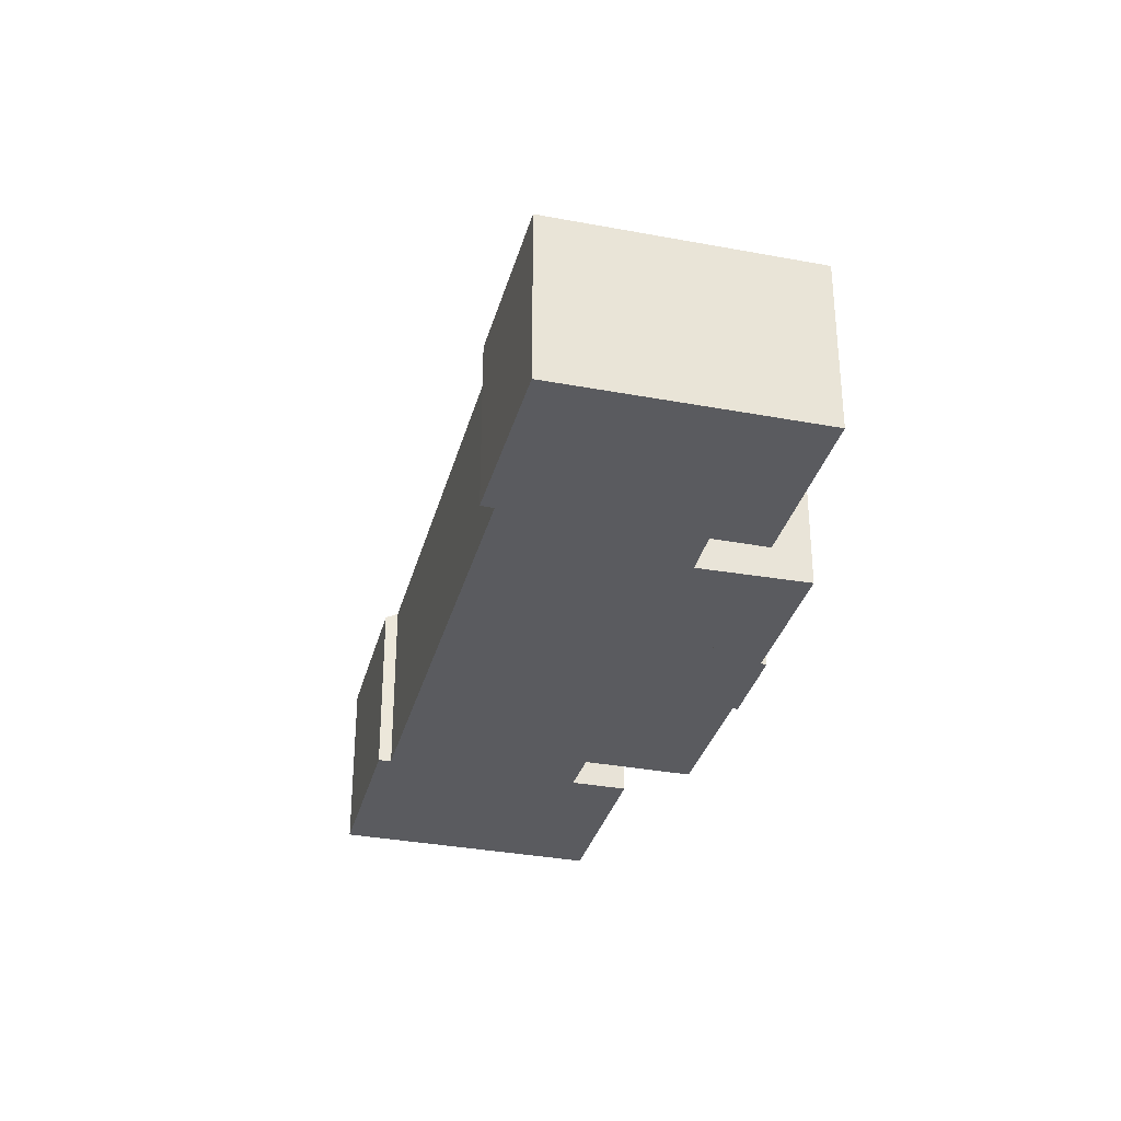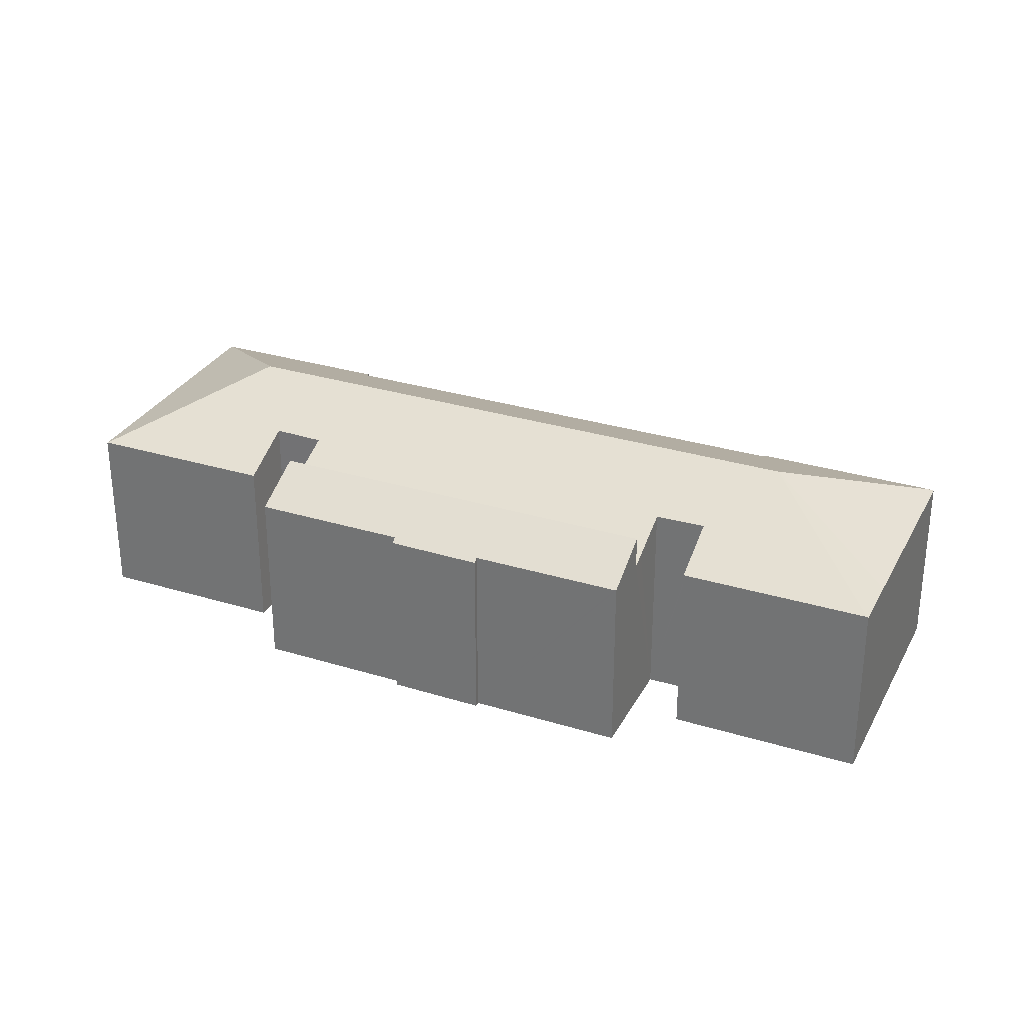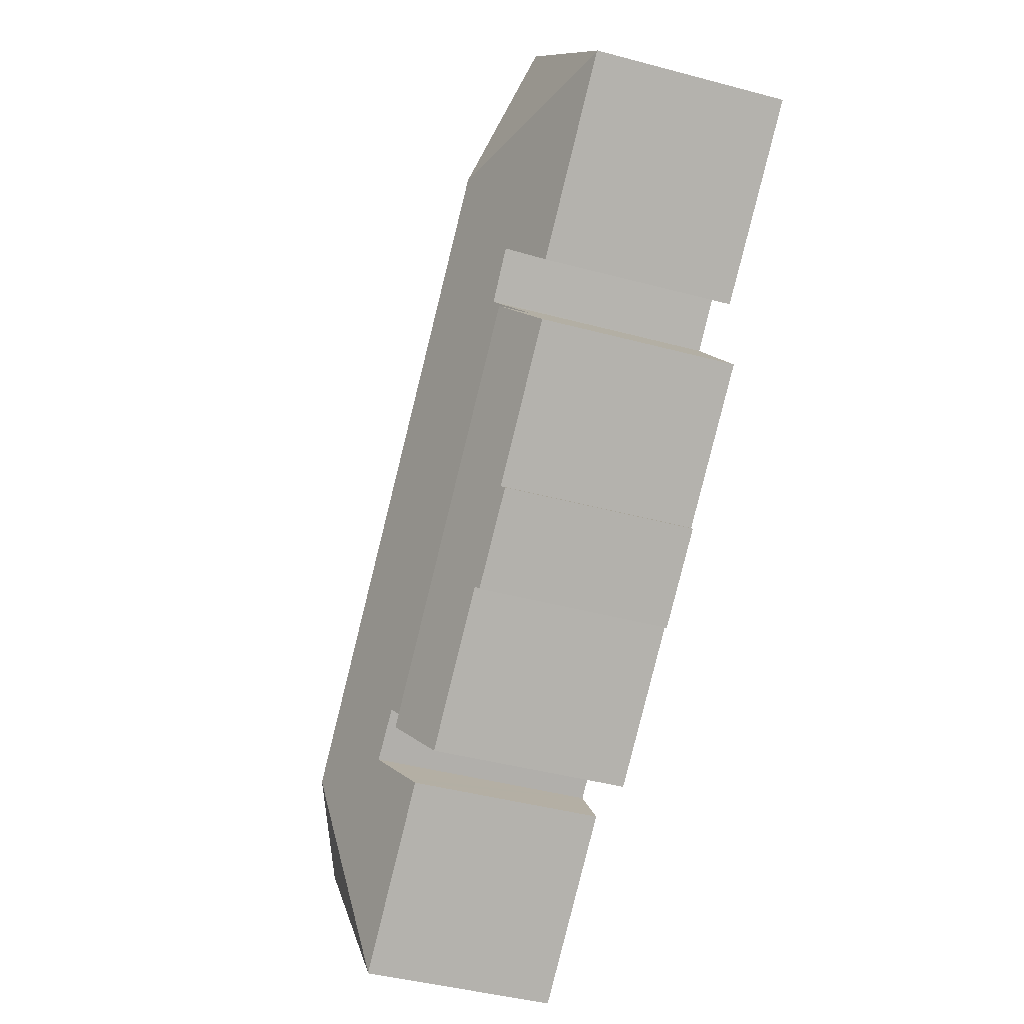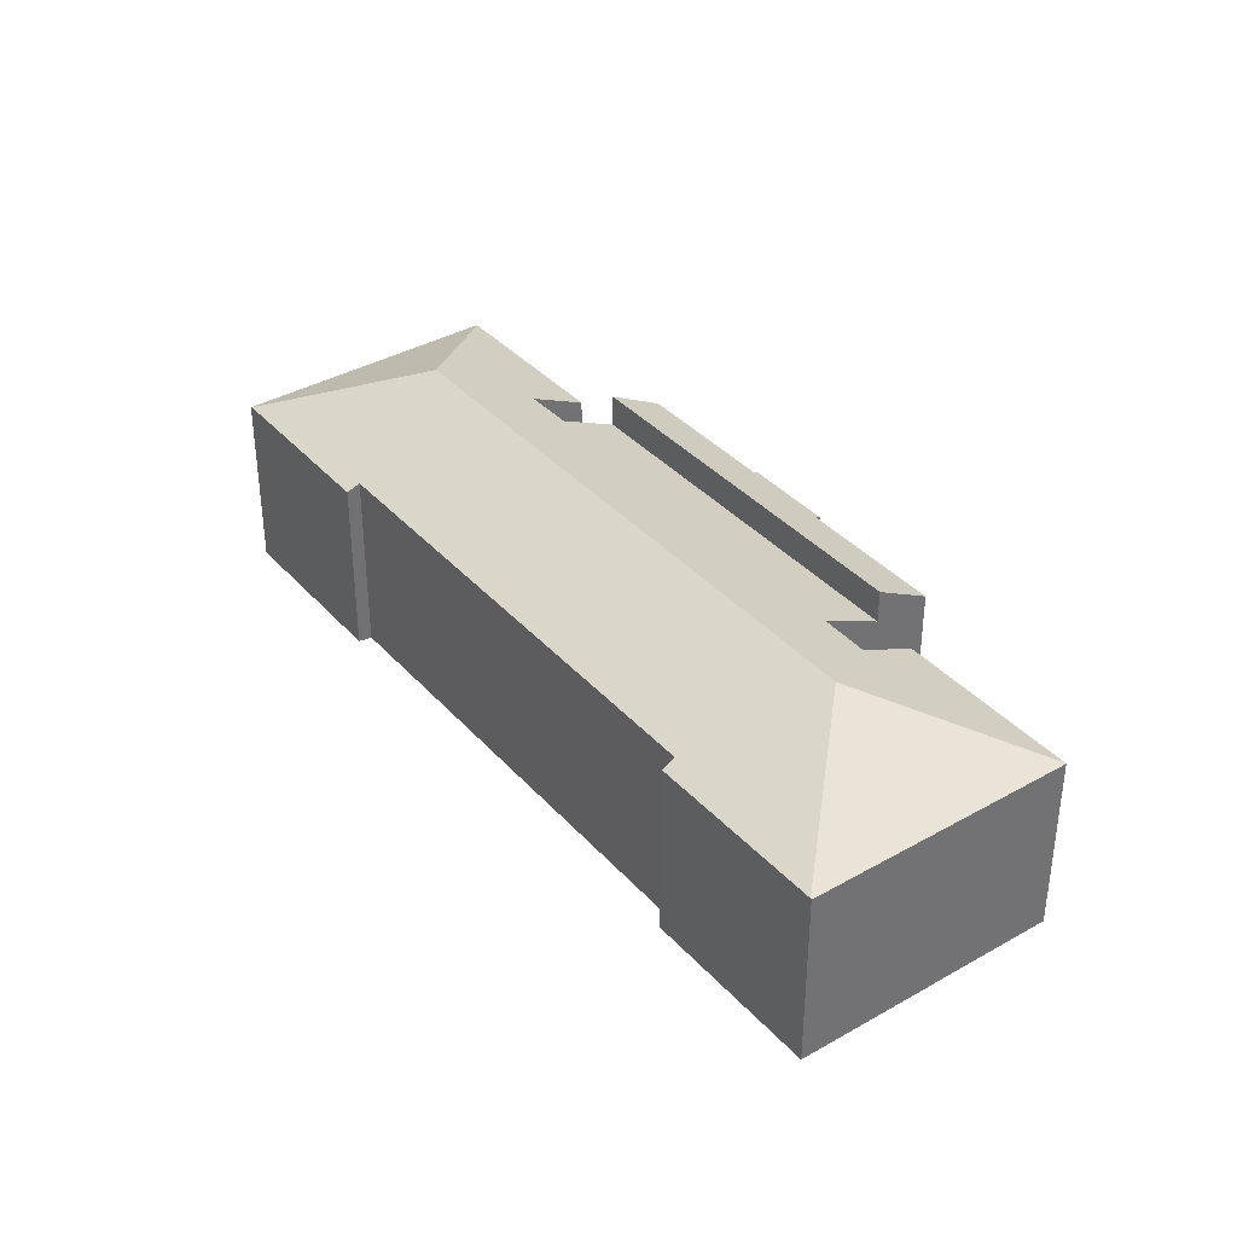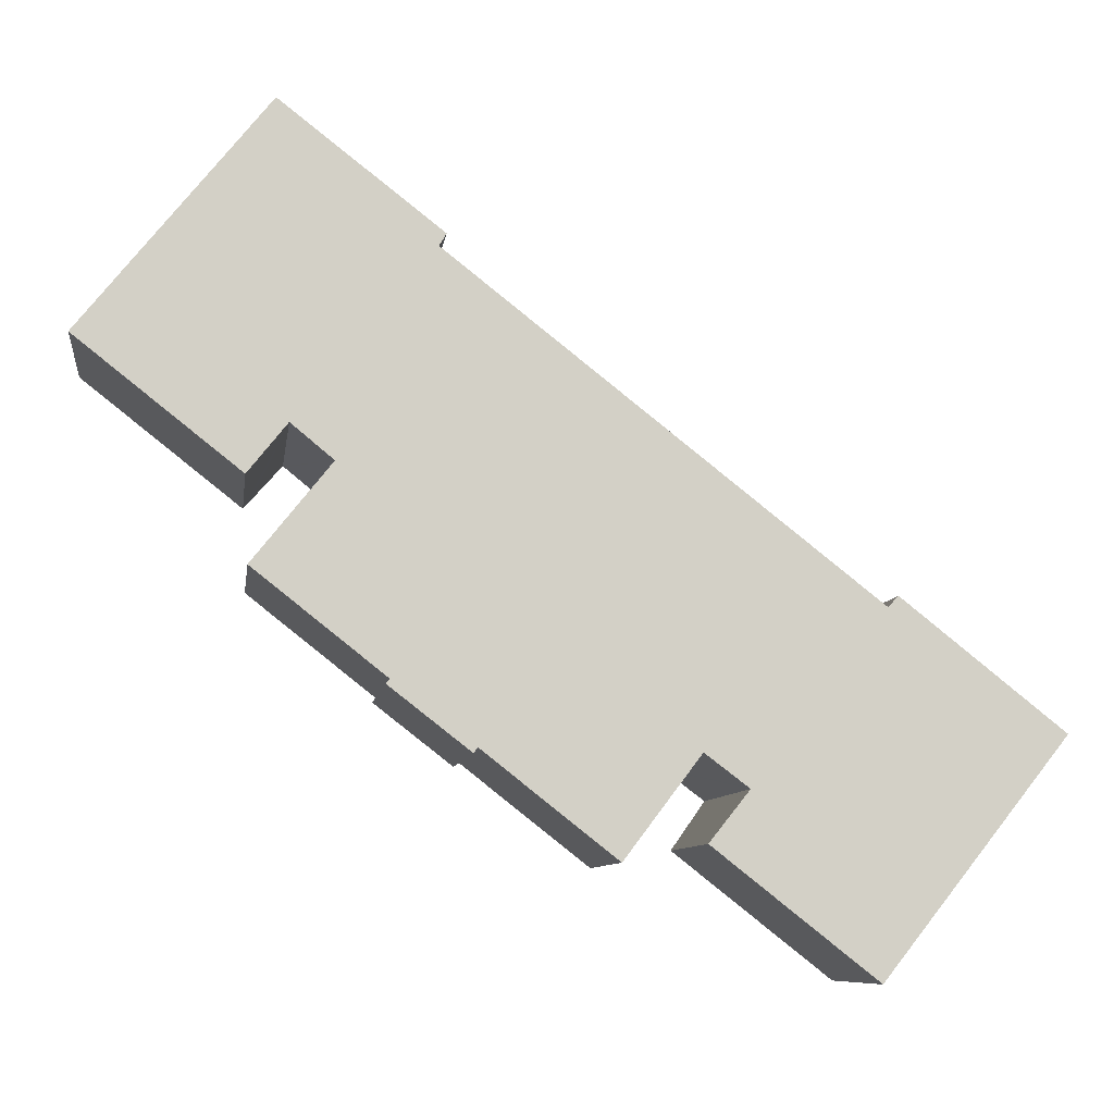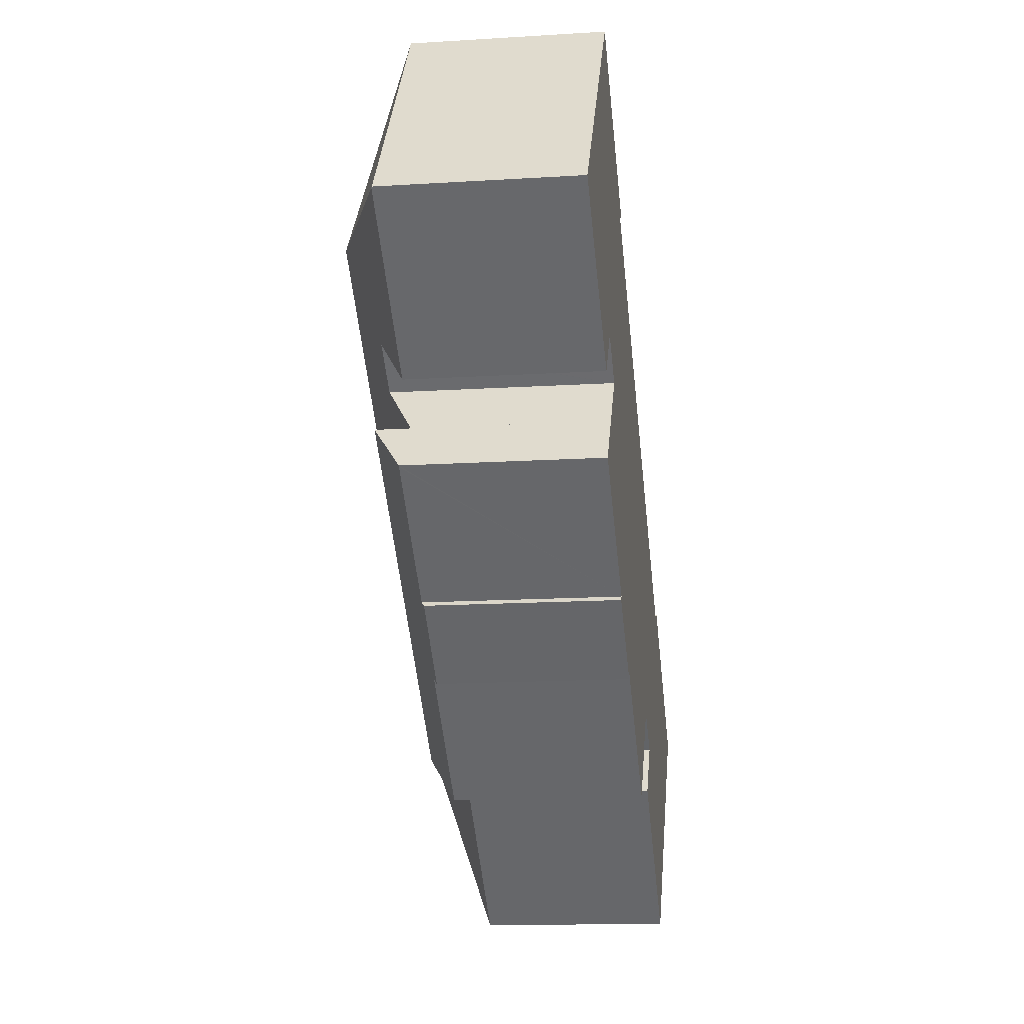
<metadata>
{"format":"obj","ext":"obj","renderer":"f3d","projection":"perspective","resolution":1024,"background":"white","views":[{"elev":-32.8,"azim":113.8,"up":"+Y"},{"elev":30.3,"azim":-117.8,"up":"+Y"},{"elev":-42.6,"azim":-107.8,"up":"+Z"},{"elev":37.0,"azim":92.1,"up":"+Y"},{"elev":-8.5,"azim":-7.7,"up":"+Z"},{"elev":-14.9,"azim":-82.3,"up":"+Z"}]}
</metadata>
<code>
v  41.09 10.6 -32.22
v  51.15 10.58 -19.58
v  41.12 10.58 -32.25
v  51.09 10.61 -19.54
v  39.74 14.26 -20.88
v  32.26 10.61 -25.28
v  32.67 10.91 -24.76
v  34.46 12.21 -22.51
v  11.17 10.53 -8.961
v  30.33 10.88 -22.99
v  29.86 10.54 -23.6
v  32.06 12.18 -20.7
v  34.91 14.25 -17.09
v  13.36 12.12 -6.215
v  11.68 10.9 -8.323
v  16.15 14.26 -2.375
v  13.29 12.12 -6.158
v  11.12 12.15 -4.374
v  14.05 14.26 -0.723
v  11.49 14.26 1.281
v  11.04 12.15 -4.313
v  9.365 10.94 -6.422
v  8.898 10.6 -7.008
v  0.053 10.61 -0.042
v  37.22 14.26 -18.9
v  34.4 12.2 -22.46
v  32.14 12.18 -20.76
v  2.133 10.58 2.66
v  0 10.58 6.479e-16
v  4.326 10.58 5.396
v  5.252 10.58 6.55
v  10.2 10.63 12.54
v  10.11 10.58 12.61
v  42.31 10.58 -12.55
v  41.76 10.95 -13.16
v  39.32 10.95 -11.25
v  21.56 10.96 2.693
v  20.57 10.96 3.471
v  18.63 10.96 4.993
v  18.52 10.96 5.082
v  17.12 10.61 7.146
v  18.91 10.61 5.751
v  42.31 7.683e-16 -12.55
v  51.09 1.196e-15 -19.54
v  51.15 1.199e-15 -19.58
v  10.11 -7.718e-16 12.61
v  17.12 -4.376e-16 7.146
v  18.91 -3.521e-16 5.751
v  10.2 -7.676e-16 12.54
v  18.52 -3.112e-16 5.082
v  41.76 8.059e-16 -13.16
v  18.63 -3.057e-16 4.993
v  20.57 -2.125e-16 3.471
v  39.32 6.887e-16 -11.25
v  21.56 -1.649e-16 2.693
v  41.12 1.975e-15 -32.25
v  32.06 1.268e-15 -20.7
v  29.86 1.445e-15 -23.6
v  30.33 1.408e-15 -22.99
v  11.04 2.641e-16 -4.313
v  8.898 4.291e-16 -7.008
v  9.365 3.932e-16 -6.422
v  32.26 1.548e-15 -25.28
v  41.09 1.973e-15 -32.22
v  34.46 1.378e-15 -22.51
v  34.4 1.376e-15 -22.46
v  32.14 1.271e-15 -20.76
v  11.17 5.487e-16 -8.961
v  13.36 3.806e-16 -6.215
v  11.12 2.678e-16 -4.374
v  13.29 3.771e-16 -6.158
v  0.053 2.572e-18 -0.042
v  0 0 0
v  32.67 1.516e-15 -24.76
v  11.68 5.096e-16 -8.323
v  2.133 -1.629e-16 2.66
v  5.252 -4.011e-16 6.55
v  4.326 -3.304e-16 5.396
v  11.17 12.47 -8.961
v  9.159 10.76 -11.63
v  9.086 10.76 -11.57
v  16.22 10.75 -17.18
v  29.86 12.47 -23.6
v  20.65 10.79 -20.56
v  20.41 10.6 -20.84
v  27.88 10.79 -26.23
v  15.99 10.59 -17.42
v  20.65 1.259e-15 -20.56
v  20.41 1.276e-15 -20.84
v  27.88 1.606e-15 -26.23
v  15.99 1.067e-15 -17.42
v  16.22 1.052e-15 -17.18
v  9.086 7.085e-16 -11.57
v  9.159 7.121e-16 -11.63
g defaultobject
f 1 2 3
f 2 1 4
f 5 4 1
f 6 5 1
f 5 6 7
f 5 7 8
f 9 10 11
f 10 9 12
f 12 9 13
f 13 9 14
f 14 9 15
f 14 16 13
f 16 14 17
f 16 17 18
f 16 18 19
f 19 18 20
f 20 18 21
f 20 21 22
f 20 22 23
f 20 23 24
f 8 25 5
f 25 8 26
f 25 26 27
f 25 27 13
f 13 27 12
f 28 24 29
f 24 28 20
f 20 28 30
f 20 30 31
f 20 31 32
f 32 31 33
f 5 34 4
f 34 5 25
f 34 25 35
f 35 25 36
f 36 25 13
f 36 13 37
f 37 13 16
f 37 16 38
f 38 16 39
f 39 16 19
f 39 19 40
f 40 19 41
f 41 19 32
f 32 19 20
f 41 42 40
f 43 4 34
f 4 43 44
f 4 44 2
f 2 44 45
f 46 32 33
f 32 46 41
f 41 46 42
f 42 46 47
f 42 47 48
f 47 46 49
f 50 39 40
f 39 50 38
f 38 50 37
f 37 50 36
f 36 50 35
f 35 50 51
f 51 50 52
f 51 52 53
f 51 53 54
f 54 53 55
f 45 3 2
f 3 45 56
f 57 10 12
f 10 57 11
f 11 57 58
f 58 57 59
f 60 22 21
f 22 60 23
f 23 60 61
f 61 60 62
f 42 50 40
f 50 42 48
f 3 6 1
f 6 3 56
f 6 56 63
f 63 56 64
f 65 26 8
f 26 65 27
f 27 65 12
f 12 65 66
f 12 66 57
f 57 66 67
f 58 9 11
f 9 58 68
f 69 17 14
f 17 69 18
f 18 69 21
f 21 69 70
f 21 70 60
f 70 69 71
f 61 24 23
f 24 61 72
f 24 72 29
f 29 72 73
f 7 65 8
f 65 7 6
f 65 6 63
f 65 63 74
f 15 69 14
f 69 15 9
f 69 9 68
f 69 68 75
f 73 28 29
f 28 73 30
f 30 73 31
f 31 73 33
f 33 73 76
f 33 76 77
f 33 77 46
f 77 76 78
f 51 34 35
f 34 51 43
f 77 49 46
f 49 77 47
f 47 77 78
f 47 78 76
f 47 76 73
f 47 73 48
f 48 73 72
f 48 72 61
f 48 61 50
f 50 61 60
f 50 60 52
f 52 60 53
f 53 60 55
f 60 61 62
f 60 54 55
f 54 60 70
f 54 70 71
f 54 71 69
f 54 69 75
f 54 75 68
f 54 68 57
f 57 68 58
f 54 57 51
f 57 58 59
f 51 44 43
f 44 51 57
f 44 57 67
f 44 67 66
f 44 66 65
f 44 65 74
f 44 74 63
f 44 63 64
f 44 64 45
f 45 64 56
f 79 80 81
f 80 79 82
f 82 79 83
f 82 83 84
f 82 84 85
f 84 83 86
f 85 87 82
f 88 85 84
f 85 88 89
f 58 86 83
f 86 58 90
f 89 87 85
f 87 89 91
f 92 80 82
f 80 92 81
f 81 92 93
f 93 92 94
f 86 88 84
f 88 86 90
f 87 92 82
f 92 87 91
f 81 68 79
f 68 81 93
f 68 83 79
f 83 68 58
f 58 88 90
f 88 58 68
f 88 68 92
f 88 92 91
f 92 68 94
f 94 68 93
f 91 89 88

</code>
